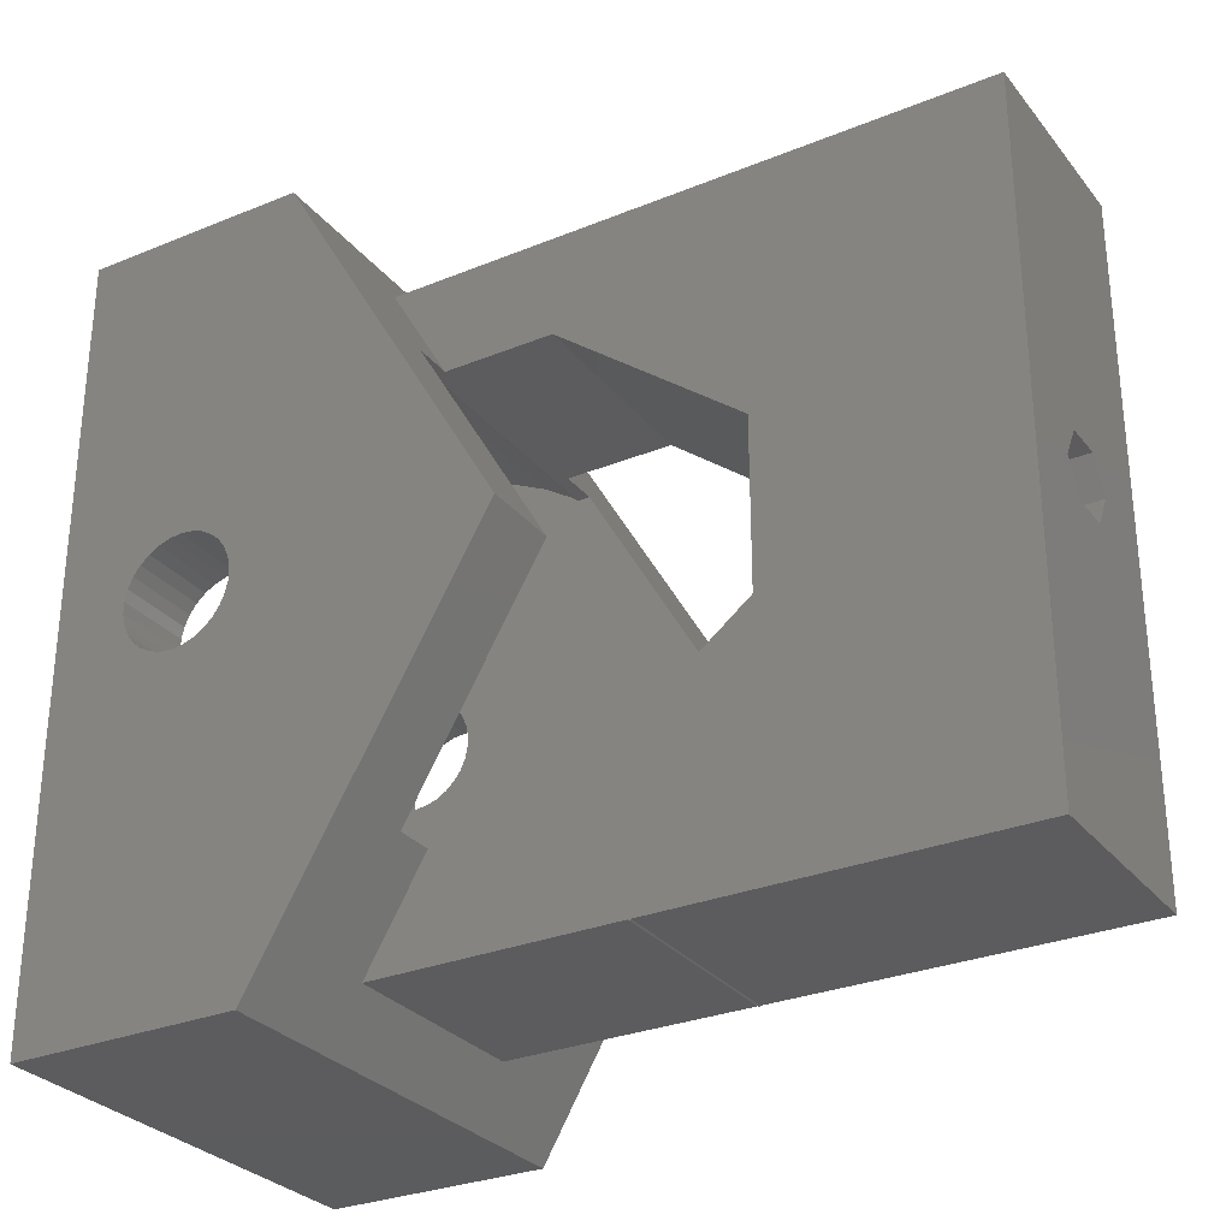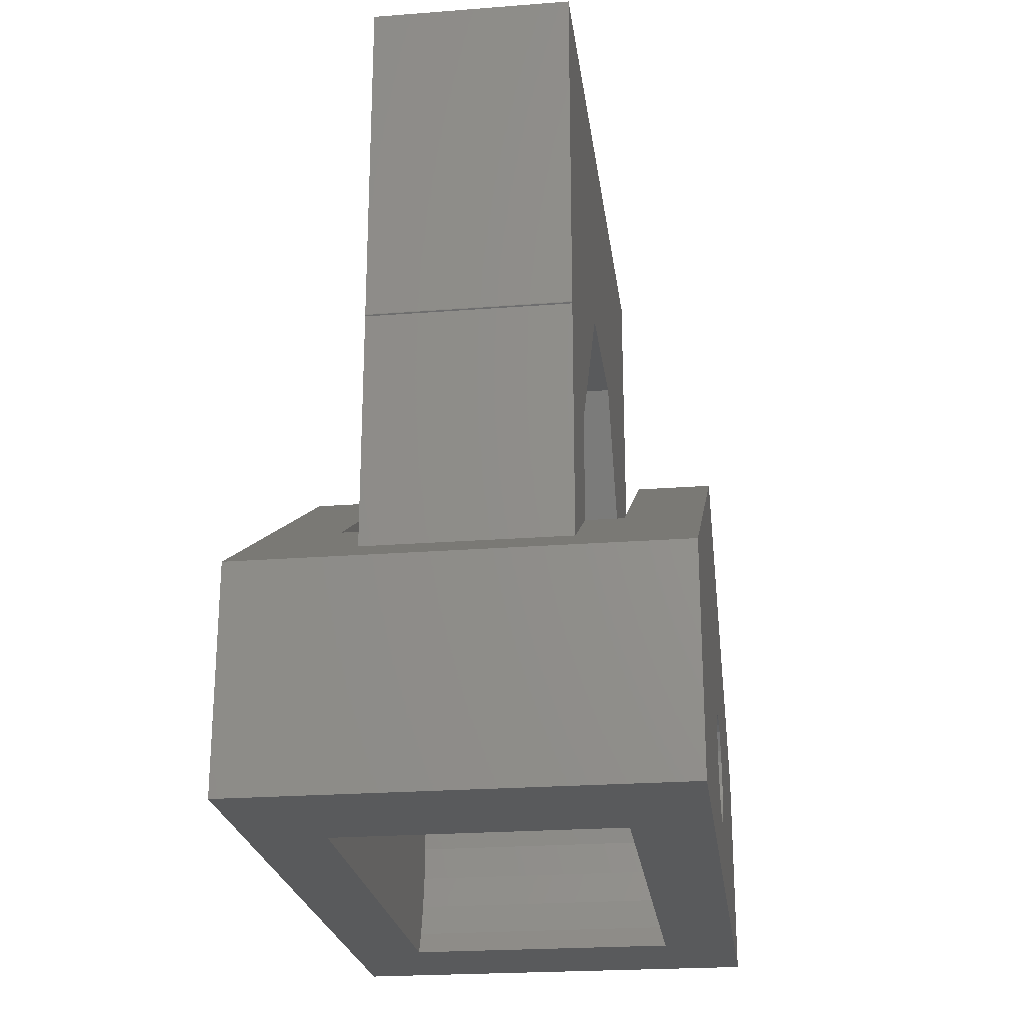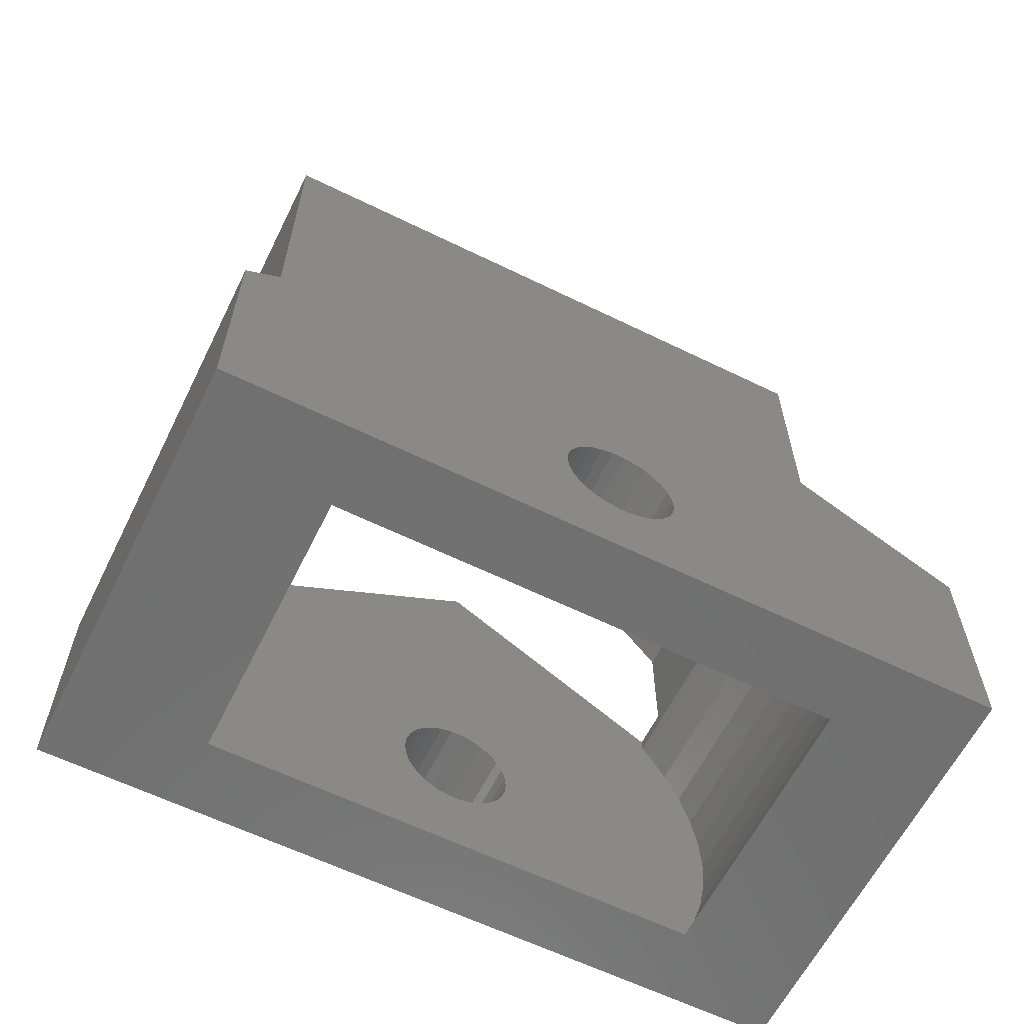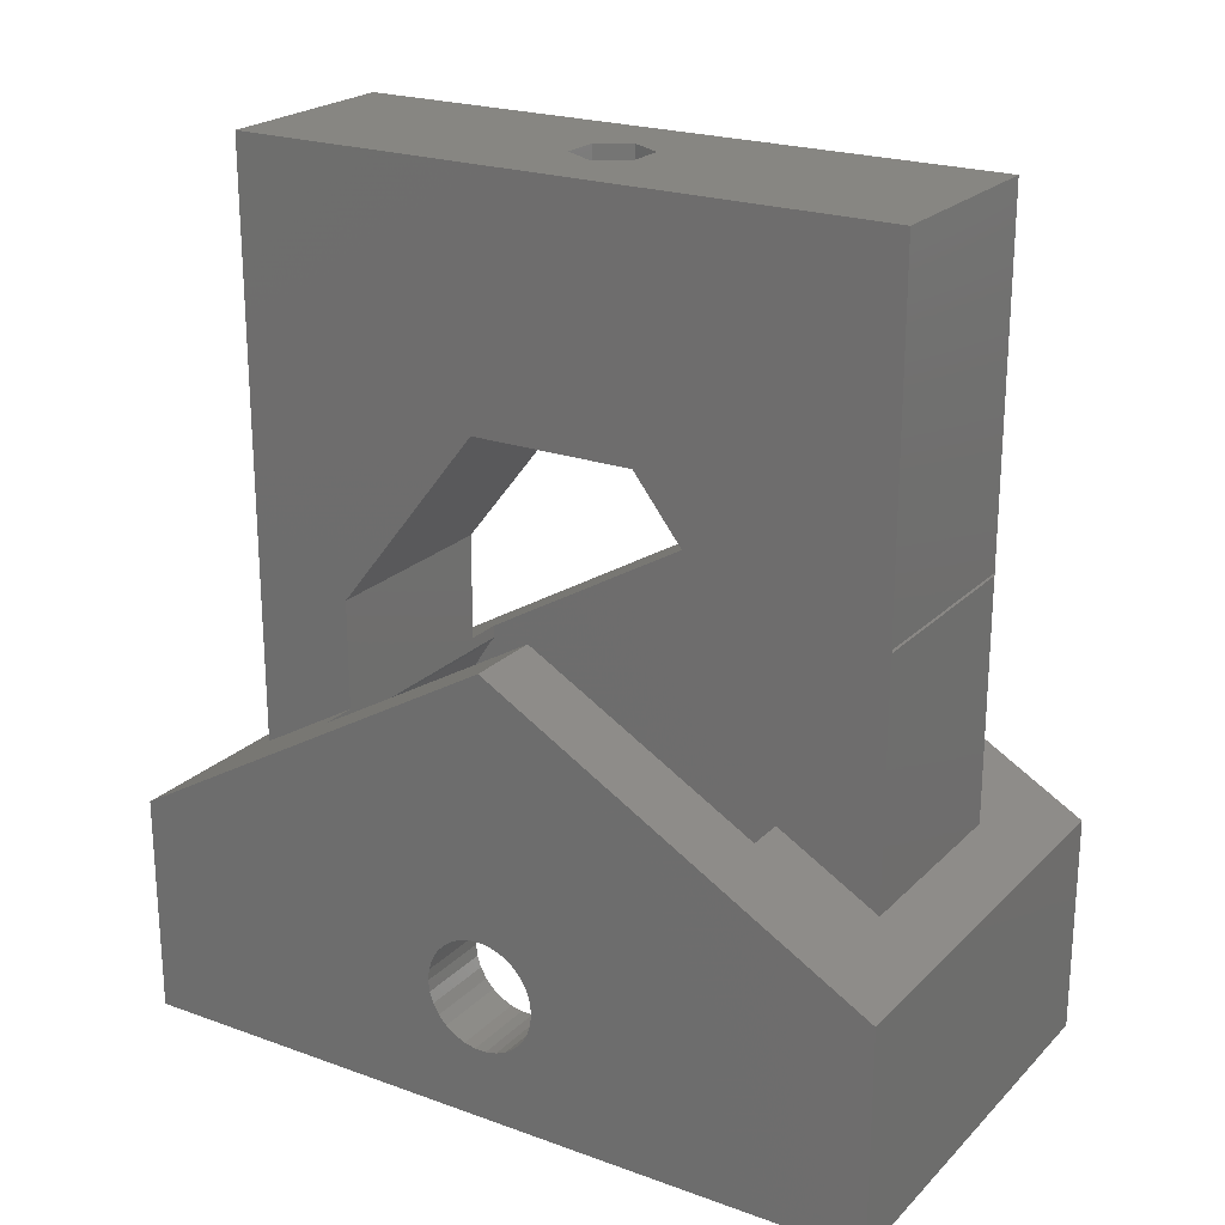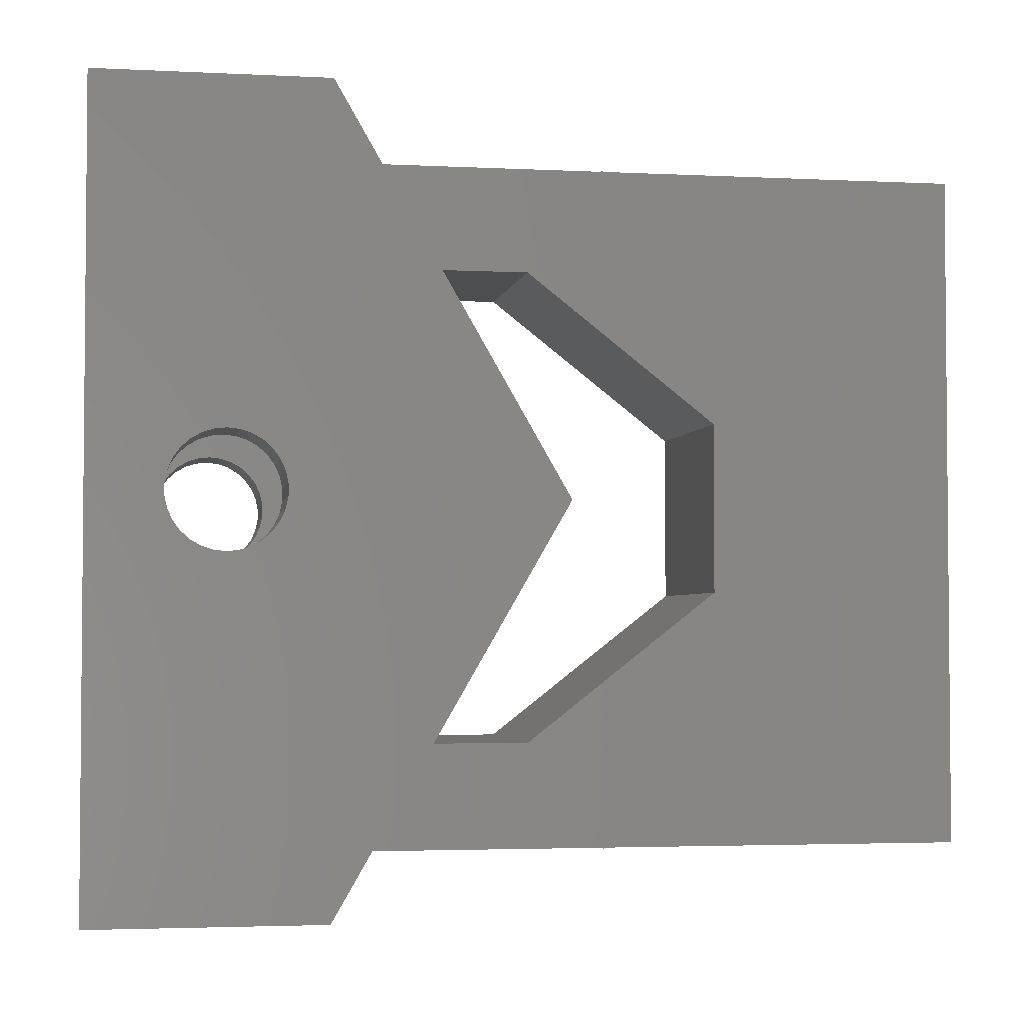
<metadata>
{"format":"stl","ext":"stl","renderer":"f3d","projection":"perspective","resolution":1024,"background":"white","views":[{"elev":-29.5,"azim":-59.0,"up":"+Y"},{"elev":-23.5,"azim":7.4,"up":"+Z"},{"elev":-61.9,"azim":63.6,"up":"+Z"},{"elev":22.4,"azim":-58.1,"up":"+Z"},{"elev":-3.1,"azim":-99.9,"up":"+Y"}]}
</metadata>
<code>
# stl→obj: 253 verts, 514 faces
v -36.5 27.84 8.75
v -36.5 43 17.5
v -36.5 27.84 3.296e-15
v -36.5 45.03 6.293
v -36.5 58.16 8.75
v -36.5 44.35 3.095
v -36.5 58.16 1.003e-14
v -36.5 41.1 5.457
v -36.5 41.05 5
v -36.5 41.1 4.543
v -36.5 41.24 4.105
v -36.5 45.4 5.457
v -36.5 45.45 5
v -36.5 41.47 3.707
v -36.5 41.78 3.365
v -36.5 42.15 3.095
v -36.5 42.57 2.908
v -36.5 43.02 2.812
v -36.5 43.93 2.908
v -36.5 43.48 2.812
v -36.5 44.72 3.365
v -36.5 45.4 4.543
v -36.5 45.03 3.707
v -36.5 45.26 4.105
v -36.5 45.26 5.895
v -36.5 44.72 6.635
v -36.5 44.35 6.905
v -36.5 43.93 7.092
v -36.5 43.48 7.188
v -36.5 43.02 7.188
v -36.5 42.57 7.092
v -36.5 42.15 6.905
v -36.5 41.78 6.635
v -36.5 41.47 6.293
v -36.5 41.24 5.895
v -24 30 9.994
v -19.5 27.84 8.75
v -19.5 43 17.5
v -22.5 43 17.5
v -22.5 34 12.3
v -24 34 12.3
v -33.5 34 12.3
v -33.5 36.22 13.59
v -32 30 9.994
v -33.5 39.23 15.32
v -33.5 43 17.5
v -32 34 12.3
v -19.5 27.84 3.296e-15
v -33.5 33.36 4.521e-15
v -22.5 33.36 4.521e-15
v -19.5 58.16 1.003e-14
v -22.5 53.14 8.913e-15
v -33.5 53.14 8.913e-15
v -19.5 58.16 8.75
v -32 52 12.3
v -33.5 52 12.3
v -32 56 9.994
v -24 56 9.994
v -22.5 52 12.3
v -24 52 12.3
v -22.5 51.11 12.82
v -22.5 46.11 15.7
v -33.5 41.24 5.895
v -33.5 41.1 5.457
v -33.5 41.05 5
v -33.5 41.47 6.293
v -33.5 41.78 6.635
v -33.5 42.15 6.905
v -33.5 42.57 7.092
v -33.5 43.02 7.188
v -33.5 43.48 7.188
v -33.5 43.93 7.092
v -33.5 44.35 6.905
v -33.5 44.72 6.635
v -33.5 45.03 6.293
v -33.5 45.26 5.895
v -33.5 45.4 5.457
v -33.5 45.45 5
v -33.5 45.4 4.543
v -33.5 45.26 4.105
v -33.5 45.03 3.707
v -33.5 44.72 3.365
v -33.5 44.35 3.095
v -33.5 43.93 2.908
v -33.5 43.48 2.812
v -33.5 43.02 2.812
v -33.5 42.57 2.908
v -33.5 42.15 3.095
v -33.5 41.78 3.365
v -33.5 41.47 3.707
v -33.5 41.24 4.105
v -33.5 41.1 4.543
v -33.5 39.82 15.56
v -33.5 41.17 15.9
v -33.5 43.25 16.08
v -33.5 42.55 16.08
v -33.5 43.25 10
v -33.5 52 10
v -33.5 32.24 3.609
v -33.5 32.5 2.24
v -33.5 32.93 0.9138
v -33.5 53.57 0.9138
v -33.5 54 2.24
v -33.5 54.35 5
v -33.5 53.57 9.086
v -33.5 52.98 10.35
v -33.5 36.17 13.55
v -33.5 35.16 12.6
v -33.5 34.27 11.52
v -33.5 33.52 10.35
v -33.5 32.93 9.086
v -33.5 32.5 7.76
v -33.5 32.24 6.391
v -33.5 32.15 5
v -33.5 54 7.76
v -33.5 54.26 6.391
v -33.5 54.26 3.609
v -33.5 52 11.8
v -33.5 52.23 11.52
v -33.5 34 11.1
v -32 34 16.66
v -24 34 16.66
v -22.5 34 11.1
v -22.5 34 10
v -32 30 33.5
v -32 56 33.5
v -32 30 19.66
v -32 46.26 24
v -32 56 19.66
v -32 56 19.56
v -32 52 16.66
v -32 39.74 24
v -32 30 19.56
v -32 29.95 19.6
v -32 56.05 19.6
v -24 30 19.56
v -24 56 33.5
v -24 30 33.5
v -24 30 19.66
v -24 29.95 19.6
v -24 46.26 24
v -24 52 16.66
v -24 39.74 24
v -24 56 19.56
v -24 56 19.66
v -24 56.05 19.6
v -22.5 45.33 15.9
v -22.5 43.95 16.08
v -22.5 43.25 16.08
v -22.5 43.25 10
v -19.5 41.1 5.457
v -19.5 41.1 4.543
v -19.5 41.05 5
v -19.5 44.35 6.905
v -19.5 44.72 6.635
v -19.5 41.47 6.293
v -19.5 41.24 5.895
v -19.5 41.78 6.635
v -19.5 42.15 6.905
v -19.5 42.57 7.092
v -19.5 45.4 5.457
v -19.5 45.45 5
v -19.5 43.02 7.188
v -19.5 43.48 7.188
v -19.5 43.93 7.092
v -19.5 45.03 6.293
v -19.5 45.26 5.895
v -19.5 42.57 2.908
v -19.5 42.15 3.095
v -19.5 45.4 4.543
v -19.5 45.26 4.105
v -19.5 45.03 3.707
v -19.5 43.48 2.812
v -19.5 43.02 2.812
v -19.5 44.72 3.365
v -19.5 44.35 3.095
v -19.5 43.93 2.908
v -19.5 41.78 3.365
v -19.5 41.47 3.707
v -19.5 41.24 4.105
v -22.5 32.93 0.9138
v -22.5 53.57 0.9138
v -22.5 32.5 7.76
v -22.5 32.93 9.086
v -22.5 32.24 6.391
v -22.5 33.52 10.35
v -22.5 51.34 12.6
v -22.5 52.23 11.52
v -22.5 52.98 10.35
v -22.5 53.57 9.086
v -22.5 43.48 7.188
v -22.5 54 7.76
v -22.5 44.72 6.635
v -22.5 54.26 6.391
v -22.5 45.26 5.895
v -22.5 54.35 5
v -22.5 45.45 5
v -22.5 54.26 3.609
v -22.5 45.26 4.105
v -22.5 54 2.24
v -22.5 45.03 3.707
v -22.5 42.57 2.908
v -22.5 32.5 2.24
v -22.5 32.24 3.609
v -22.5 32.15 5
v -22.5 45.4 4.543
v -22.5 41.47 3.707
v -22.5 41.24 4.105
v -22.5 41.1 4.543
v -22.5 44.72 3.365
v -22.5 44.35 3.095
v -22.5 43.48 2.812
v -22.5 43.02 2.812
v -22.5 41.78 3.365
v -22.5 43.93 2.908
v -22.5 42.15 3.095
v -22.5 41.05 5
v -22.5 45.4 5.457
v -22.5 45.03 6.293
v -22.5 44.35 6.905
v -22.5 43.93 7.092
v -22.5 43.02 7.188
v -22.5 42.57 7.092
v -22.5 42.15 6.905
v -22.5 41.78 6.635
v -22.5 41.47 6.293
v -22.5 41.24 5.895
v -22.5 41.1 5.457
v -22.5 52 11.8
v -28.75 41.71 33.5
v -29.49 43 33.5
v -28.75 44.29 33.5
v -27.25 44.29 33.5
v -26.51 43 33.5
v -27.25 41.71 33.5
v -28.75 41.71 26.7
v -29.49 43 26.7
v -27.25 41.71 26.7
v -26.51 43 26.7
v -27.25 44.29 26.7
v -28.75 44.29 26.7
v -29.6 45.77 26.7
v -31.2 43 26.7
v -29.6 40.23 26.7
v -24.8 43 26.7
v -26.4 40.23 26.7
v -26.4 45.77 26.7
v -31.2 43 24.3
v -29.6 40.23 24.3
v -29.6 45.77 24.3
v -26.4 45.77 24.3
v -24.8 43 24.3
v -26.4 40.23 24.3
f 1 2 3
f 4 2 5
f 6 5 7
f 3 2 8
f 3 8 9
f 3 9 10
f 3 10 11
f 12 5 13
f 3 14 15
f 3 15 16
f 3 16 17
f 3 17 18
f 3 18 7
f 19 7 20
f 6 7 19
f 21 5 6
f 13 5 22
f 23 5 21
f 24 5 23
f 22 5 24
f 20 7 18
f 25 5 12
f 4 5 25
f 26 2 4
f 27 2 26
f 28 2 27
f 29 2 28
f 30 2 29
f 31 2 30
f 32 2 31
f 33 2 32
f 34 2 33
f 35 2 34
f 8 2 35
f 14 3 11
f 36 1 37
f 38 39 37
f 39 40 37
f 40 41 37
f 42 43 2
f 44 1 36
f 42 1 44
f 45 46 2
f 2 1 42
f 43 45 2
f 41 36 37
f 47 42 44
f 37 1 3
f 48 37 3
f 49 48 3
f 50 48 49
f 7 49 3
f 51 48 50
f 51 50 52
f 51 52 7
f 52 53 7
f 49 7 53
f 5 54 7
f 7 54 51
f 5 2 46
f 55 5 56
f 56 5 46
f 57 5 55
f 58 5 57
f 54 5 58
f 59 58 60
f 54 58 59
f 38 59 61
f 39 61 62
f 38 61 39
f 54 59 38
f 63 64 35
f 35 64 8
f 64 65 8
f 8 65 9
f 66 63 34
f 34 63 35
f 67 66 33
f 33 66 34
f 68 67 32
f 32 67 33
f 69 68 31
f 31 68 32
f 70 69 30
f 30 69 31
f 71 70 29
f 29 70 30
f 72 71 28
f 28 71 29
f 73 72 27
f 27 72 28
f 74 73 26
f 26 73 27
f 4 75 74
f 26 4 74
f 25 76 75
f 4 25 75
f 12 77 76
f 25 12 76
f 13 78 77
f 12 13 77
f 79 78 13
f 22 79 13
f 80 79 22
f 24 80 22
f 81 80 24
f 23 81 24
f 82 81 23
f 21 82 23
f 83 82 21
f 6 83 21
f 84 83 6
f 19 84 6
f 85 84 19
f 20 85 19
f 86 85 20
f 18 86 20
f 87 86 18
f 17 87 18
f 88 87 17
f 16 88 17
f 89 88 16
f 15 89 16
f 89 15 90
f 90 15 14
f 90 14 91
f 91 14 11
f 91 11 92
f 92 11 10
f 92 10 65
f 65 10 9
f 46 93 94
f 95 46 96
f 96 46 94
f 45 93 46
f 97 98 95
f 98 56 95
f 56 46 95
f 99 100 101
f 53 99 49
f 49 99 101
f 102 99 53
f 86 99 102
f 89 90 99
f 84 85 103
f 79 80 104
f 74 75 105
f 67 68 99
f 69 97 99
f 106 98 105
f 95 99 97
f 96 99 95
f 94 99 96
f 93 99 94
f 45 99 93
f 43 99 45
f 107 99 43
f 108 99 107
f 109 99 108
f 110 99 109
f 111 99 110
f 112 99 111
f 113 99 112
f 114 99 113
f 63 99 64
f 70 71 98
f 73 74 105
f 67 99 66
f 98 97 69
f 72 73 105
f 98 72 105
f 71 72 98
f 75 76 115
f 105 75 115
f 115 76 116
f 76 77 116
f 116 78 104
f 78 79 104
f 92 65 99
f 104 80 117
f 80 81 117
f 117 82 103
f 88 89 99
f 82 83 103
f 83 84 103
f 103 85 102
f 85 86 102
f 87 88 99
f 86 87 99
f 91 92 99
f 90 91 99
f 81 82 117
f 63 66 99
f 77 78 116
f 98 69 70
f 69 99 68
f 65 64 99
f 118 106 119
f 118 98 106
f 107 43 42
f 42 120 109
f 108 42 109
f 108 107 42
f 121 122 47
f 47 122 41
f 123 40 124
f 120 41 123
f 41 40 123
f 120 47 41
f 47 120 42
f 125 126 127
f 128 126 129
f 55 130 57
f 131 130 55
f 132 126 128
f 121 127 132
f 127 126 132
f 127 121 47
f 133 47 44
f 127 47 133
f 133 134 127
f 128 129 135
f 128 135 130
f 128 130 131
f 136 133 44
f 36 136 44
f 137 138 139
f 140 137 139
f 140 136 137
f 141 142 137
f 136 36 122
f 136 143 137
f 136 122 143
f 142 60 137
f 60 144 145
f 60 58 144
f 60 145 137
f 144 146 145
f 41 122 36
f 143 141 137
f 147 39 62
f 147 148 39
f 124 149 150
f 40 149 124
f 39 149 40
f 148 149 39
f 38 37 48
f 54 38 51
f 151 38 48
f 152 153 48
f 153 151 48
f 154 155 51
f 156 38 157
f 158 38 156
f 159 38 158
f 160 38 159
f 161 162 51
f 163 38 160
f 164 38 163
f 165 38 164
f 154 38 165
f 155 166 51
f 51 38 154
f 166 167 51
f 168 169 48
f 162 170 51
f 170 171 51
f 171 172 51
f 173 174 48
f 51 172 175
f 51 175 176
f 174 168 48
f 51 176 177
f 51 173 48
f 51 177 173
f 169 178 48
f 178 179 48
f 179 180 48
f 180 152 48
f 151 157 38
f 167 161 51
f 50 49 181
f 181 49 101
f 52 182 102
f 53 52 102
f 183 184 185
f 185 184 186
f 185 186 123
f 185 123 124
f 185 124 150
f 150 149 148
f 150 148 147
f 150 147 62
f 150 62 61
f 150 61 187
f 150 187 185
f 185 187 188
f 185 188 189
f 185 189 190
f 191 190 192
f 193 192 194
f 195 194 196
f 197 196 198
f 199 198 200
f 201 200 182
f 202 52 50
f 185 50 181
f 185 181 203
f 185 203 204
f 185 204 205
f 197 198 206
f 207 185 208
f 185 209 208
f 210 182 211
f 212 52 213
f 185 214 50
f 215 52 212
f 214 216 50
f 213 52 202
f 216 202 50
f 211 52 215
f 211 182 52
f 214 185 207
f 201 182 210
f 199 200 201
f 206 198 199
f 209 185 217
f 218 196 197
f 195 196 218
f 219 194 195
f 193 194 219
f 220 192 193
f 191 192 221
f 221 192 220
f 222 190 191
f 223 185 222
f 185 190 222
f 224 185 223
f 225 185 224
f 226 185 225
f 227 185 226
f 228 185 227
f 217 185 228
f 229 187 59
f 59 187 61
f 56 98 118
f 229 59 118
f 59 60 118
f 55 56 118
f 60 55 118
f 60 142 55
f 131 55 142
f 130 144 57
f 57 144 58
f 203 100 204
f 204 100 99
f 204 99 205
f 205 99 114
f 185 205 113
f 113 205 114
f 183 185 112
f 112 185 113
f 184 183 111
f 111 183 112
f 186 184 110
f 110 184 111
f 186 120 123
f 110 120 186
f 109 120 110
f 229 188 187
f 229 118 119
f 119 188 229
f 106 189 188
f 119 106 188
f 105 190 189
f 106 105 189
f 115 192 190
f 105 115 190
f 116 194 192
f 115 116 192
f 104 196 194
f 116 104 194
f 198 196 104
f 117 198 104
f 200 198 117
f 103 200 117
f 182 200 103
f 102 182 103
f 181 101 203
f 203 101 100
f 132 143 121
f 121 143 122
f 138 125 127
f 139 138 127
f 139 127 134
f 140 139 134
f 134 133 140
f 140 133 136
f 141 143 128
f 128 143 132
f 141 128 131
f 142 141 131
f 135 146 130
f 130 146 144
f 129 145 135
f 135 145 146
f 126 137 129
f 129 137 145
f 230 125 138
f 231 125 230
f 232 233 126
f 126 125 231
f 231 232 126
f 137 126 233
f 137 234 138
f 137 233 234
f 234 235 138
f 235 230 138
f 152 209 153
f 153 209 217
f 151 153 228
f 228 153 217
f 180 208 152
f 152 208 209
f 179 207 180
f 180 207 208
f 178 214 179
f 179 214 207
f 178 169 216
f 214 178 216
f 169 168 202
f 216 169 202
f 168 174 213
f 202 168 213
f 174 173 212
f 213 174 212
f 173 177 215
f 212 173 215
f 177 176 211
f 215 177 211
f 176 175 210
f 211 176 210
f 175 172 201
f 210 175 201
f 172 171 199
f 201 172 199
f 171 170 206
f 199 171 206
f 170 162 197
f 206 170 197
f 197 162 161
f 218 197 161
f 218 161 167
f 195 218 167
f 195 167 166
f 219 195 166
f 219 166 155
f 193 219 155
f 155 154 193
f 193 154 220
f 154 165 220
f 220 165 221
f 165 164 221
f 221 164 191
f 164 163 191
f 191 163 222
f 163 160 222
f 222 160 223
f 160 159 223
f 223 159 224
f 159 158 224
f 224 158 225
f 158 156 225
f 225 156 226
f 156 157 226
f 226 157 227
f 157 151 227
f 227 151 228
f 230 236 237
f 231 230 237
f 238 236 235
f 235 236 230
f 239 238 234
f 234 238 235
f 239 234 240
f 240 234 233
f 241 240 233
f 232 241 233
f 237 241 232
f 231 237 232
f 236 238 239
f 241 236 240
f 240 236 239
f 237 236 241
f 242 243 244
f 245 242 246
f 246 242 244
f 247 242 245
f 243 248 244
f 244 248 249
f 243 242 248
f 248 242 250
f 242 247 250
f 250 247 251
f 251 247 245
f 252 251 245
f 245 246 253
f 252 245 253
f 246 244 249
f 253 246 249
f 248 250 249
f 249 250 251
f 249 251 252
f 249 252 253

</code>
